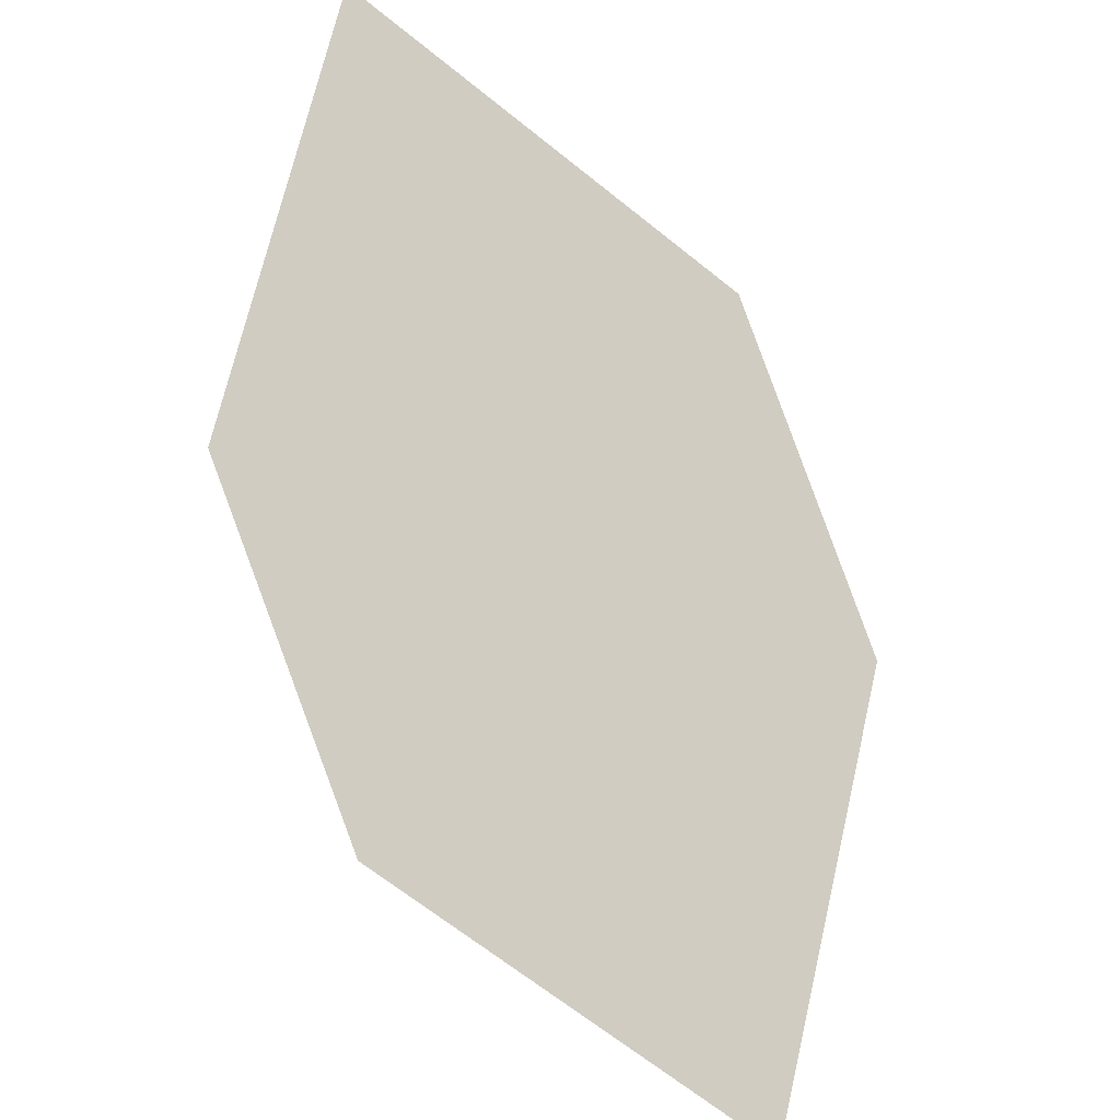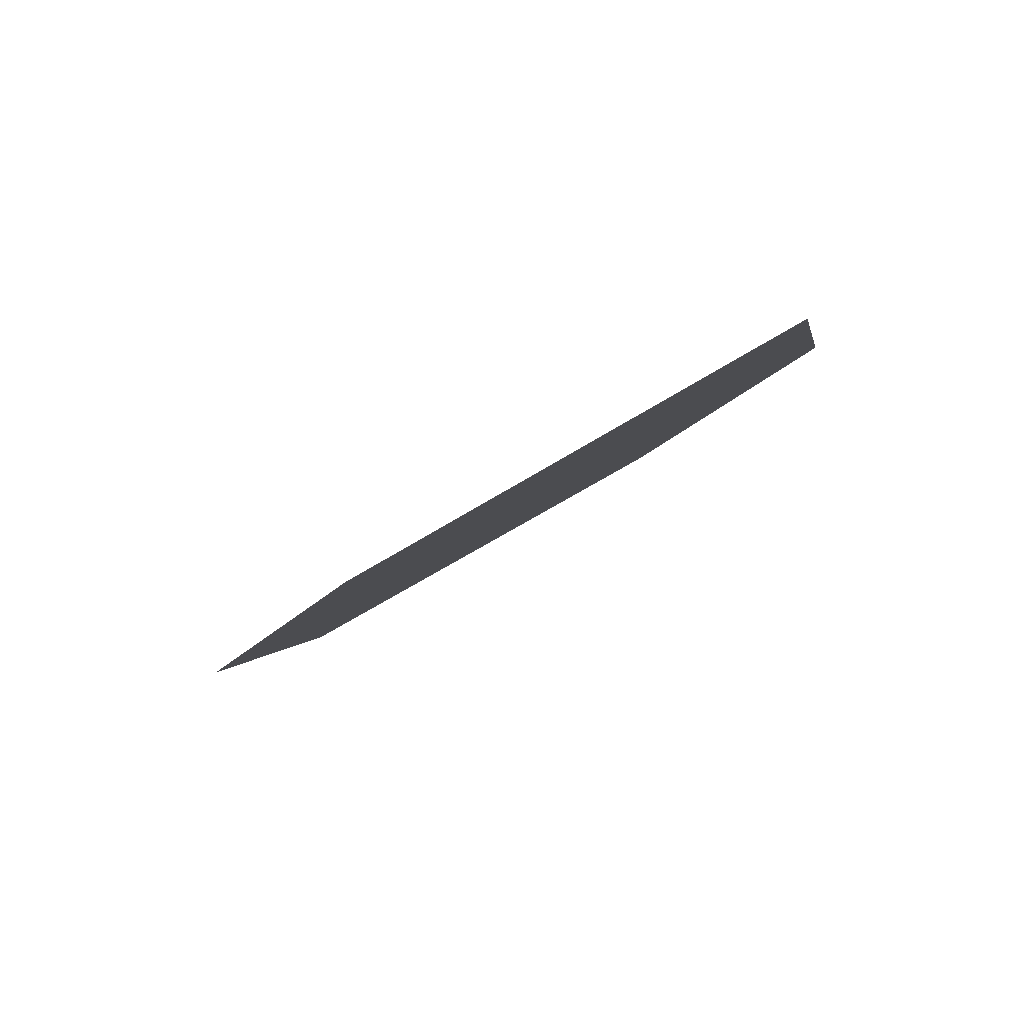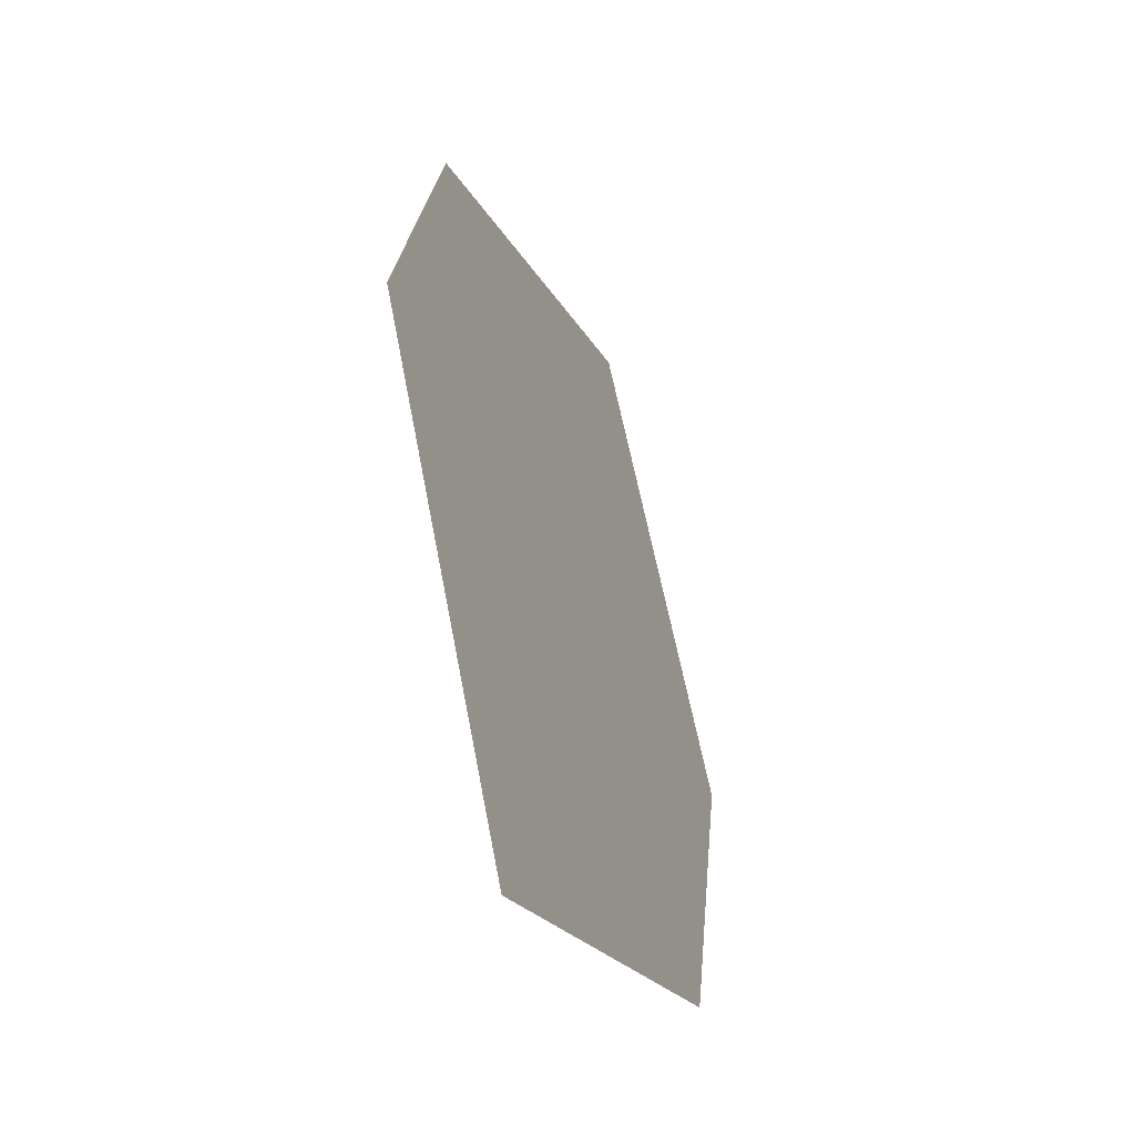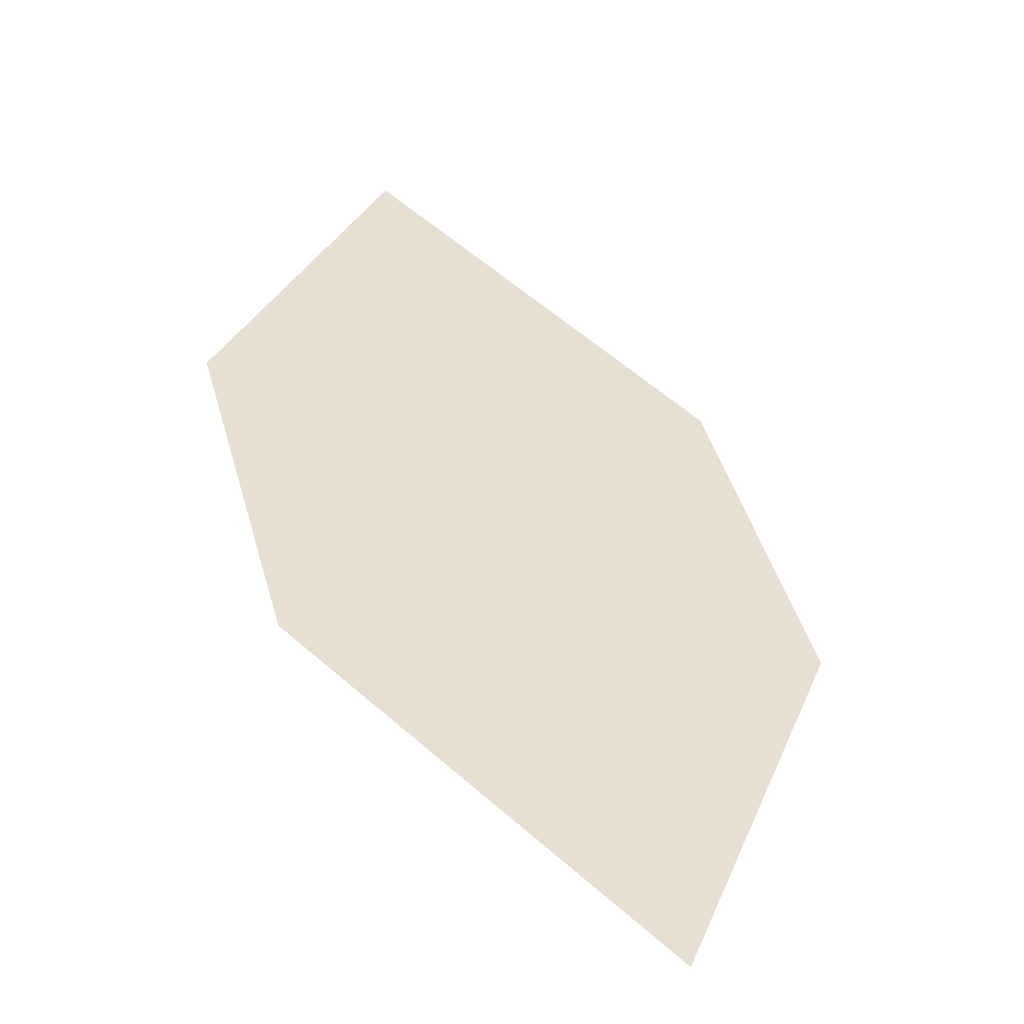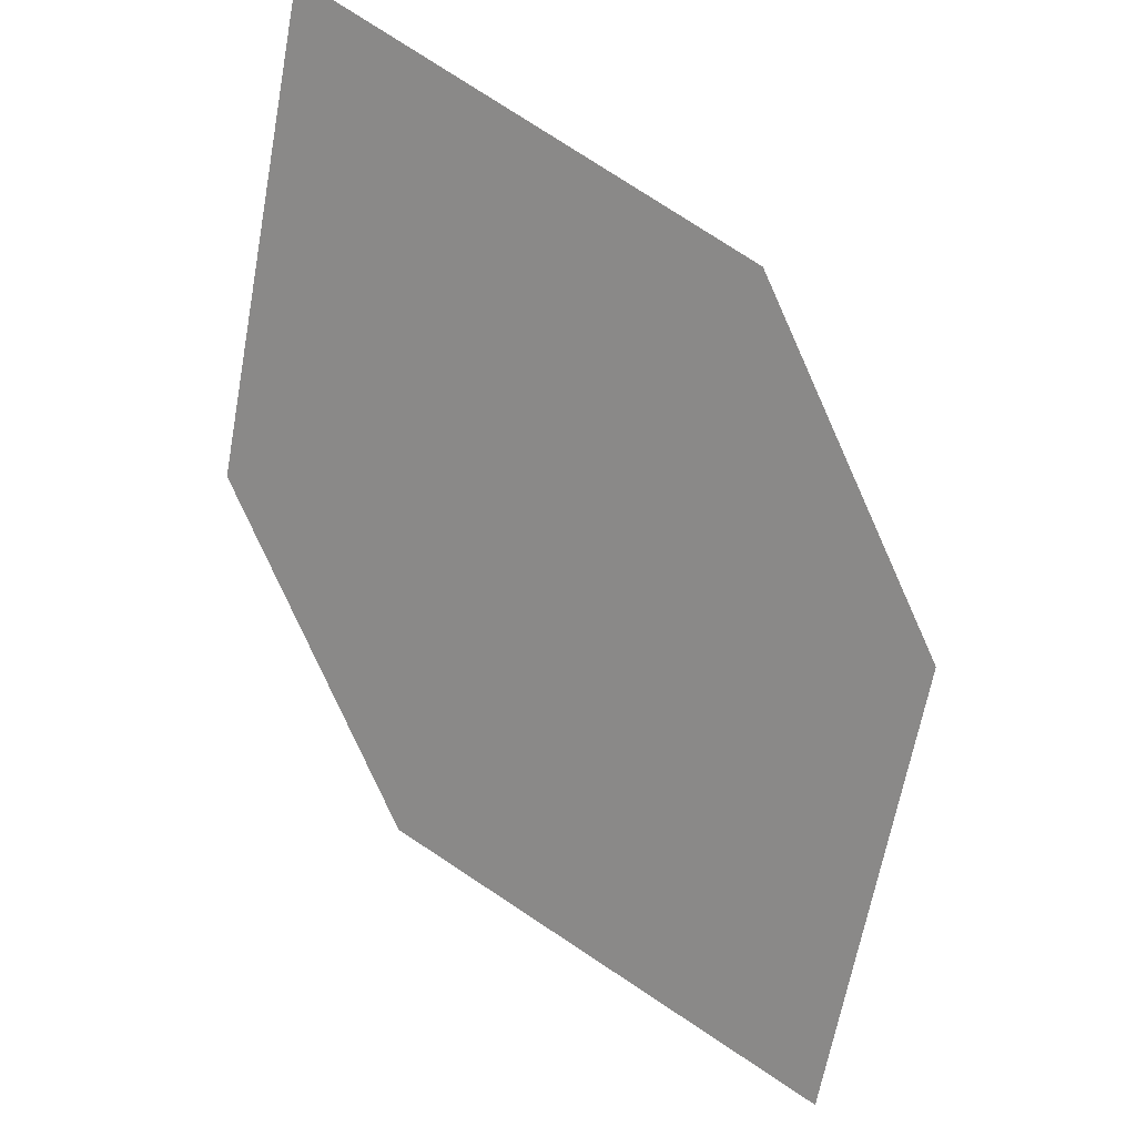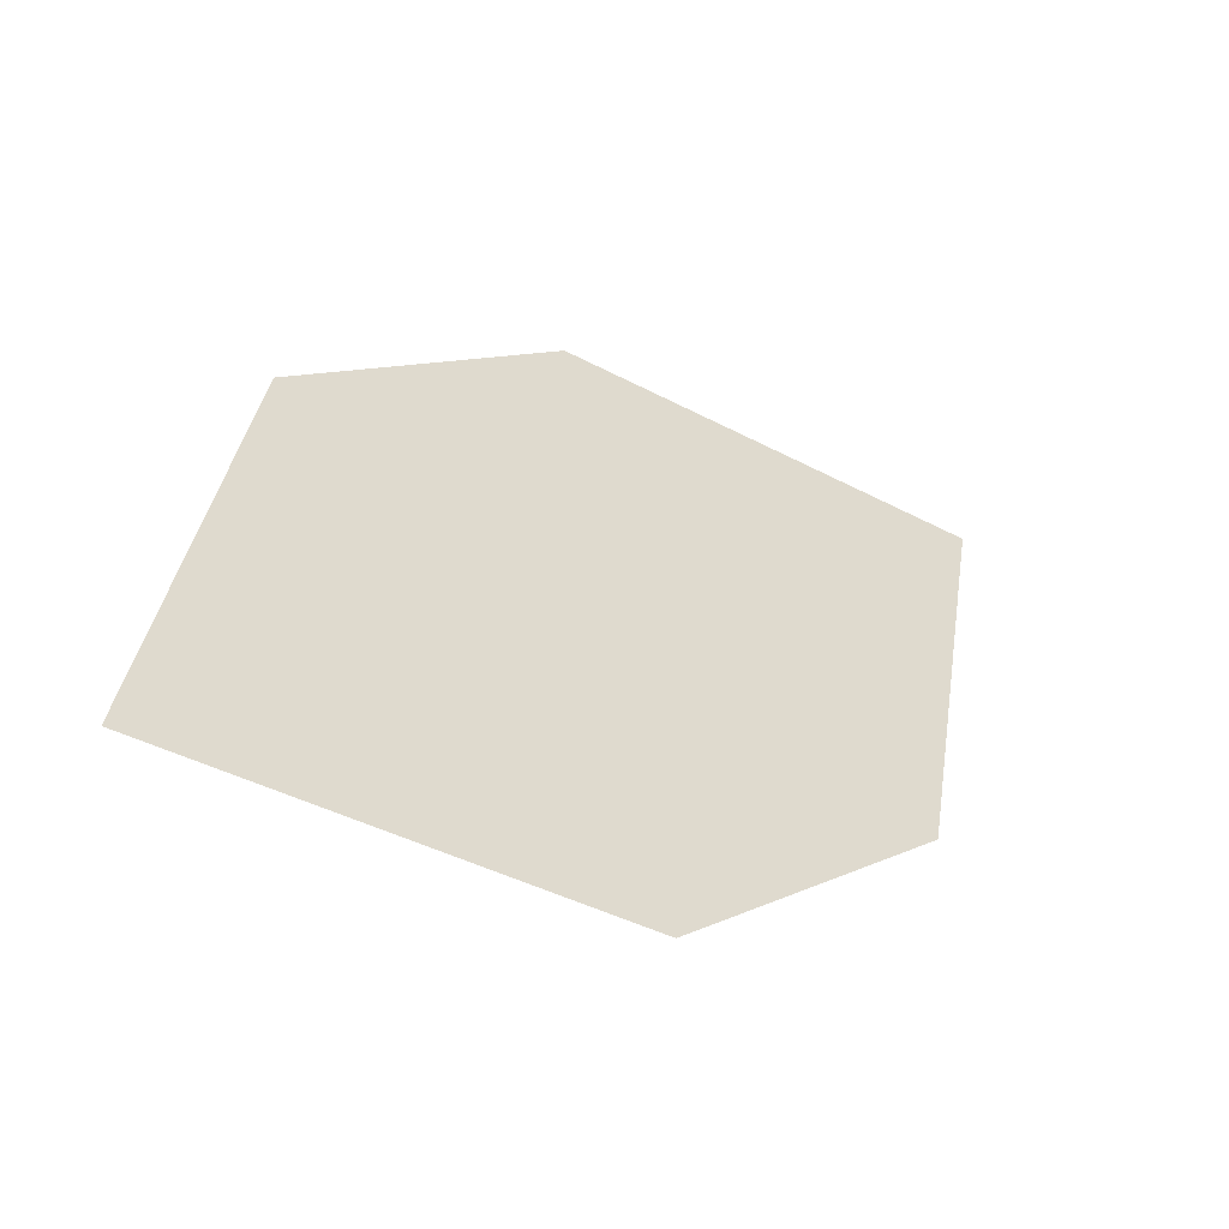
<metadata>
{"format":"obj","ext":"obj","renderer":"f3d","projection":"perspective","resolution":1024,"background":"white","views":[{"elev":37.7,"azim":-157.2,"up":"+Z"},{"elev":33.5,"azim":17.0,"up":"+Z"},{"elev":45.2,"azim":-137.3,"up":"+Y"},{"elev":-3.6,"azim":-149.4,"up":"+Z"},{"elev":-27.0,"azim":87.4,"up":"+Z"},{"elev":72.0,"azim":110.9,"up":"+Z"}]}
</metadata>
<code>
o leaves.062
v -0.175 0.2483 1.08
v -0.1787 0.2769 1.062
v -0.2206 0.2838 1.023
v -0.2017 0.2434 1.06
v -0.2169 0.2552 1.041
v -0.1939 0.2887 1.043
f 1 2 6 3
f 1 3 5 4

</code>
